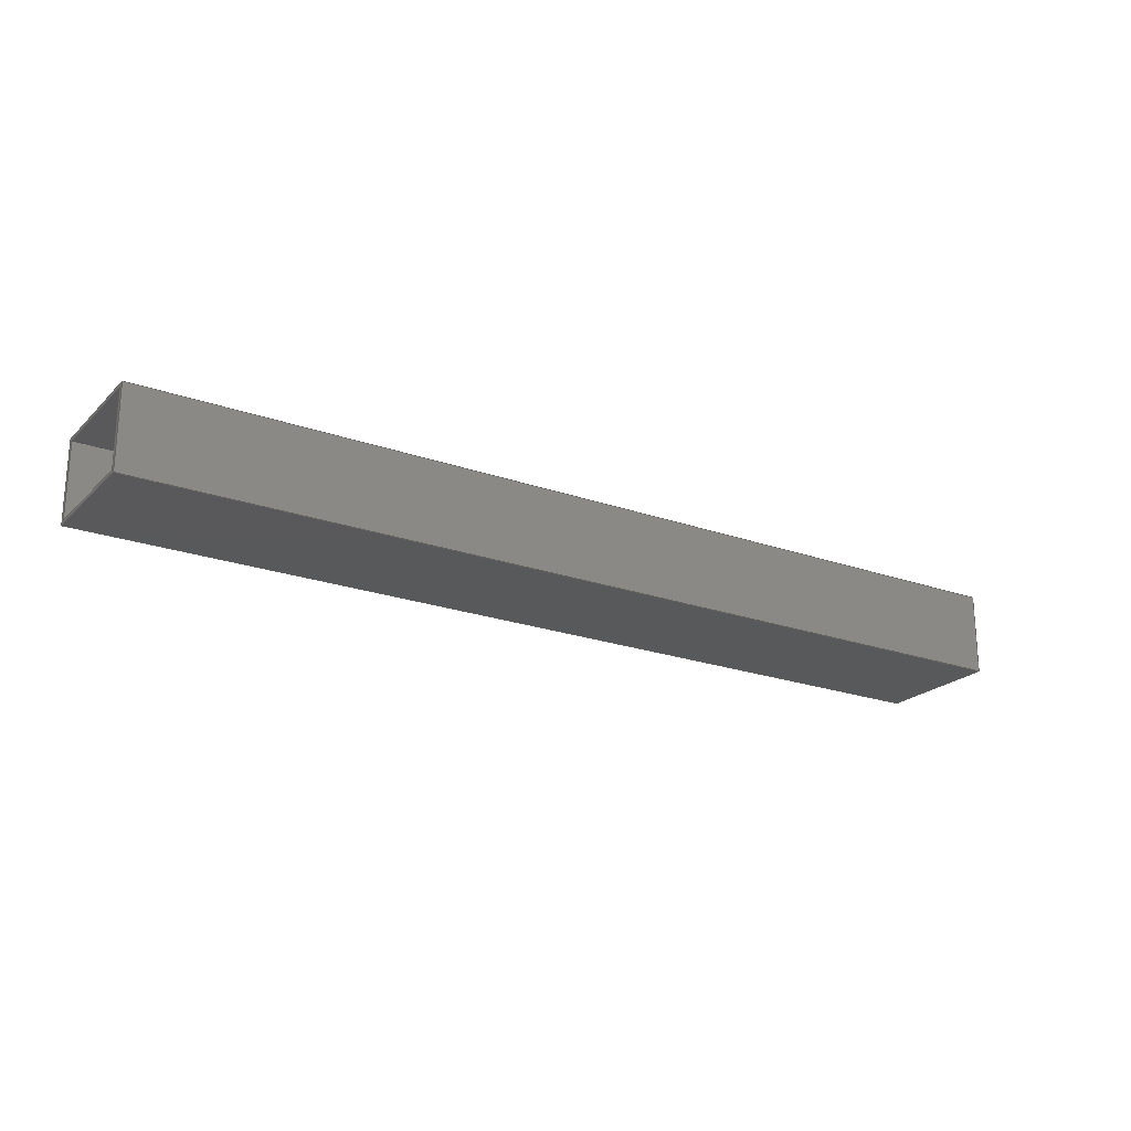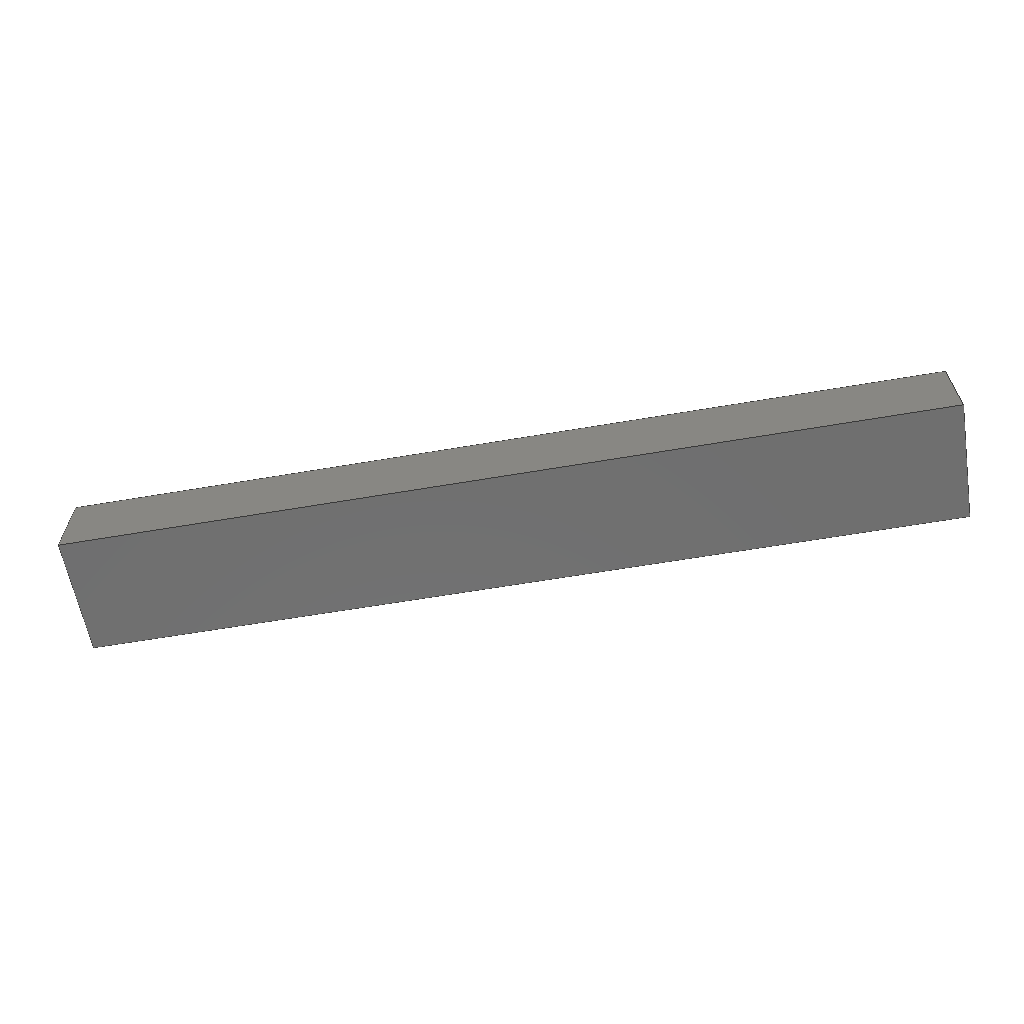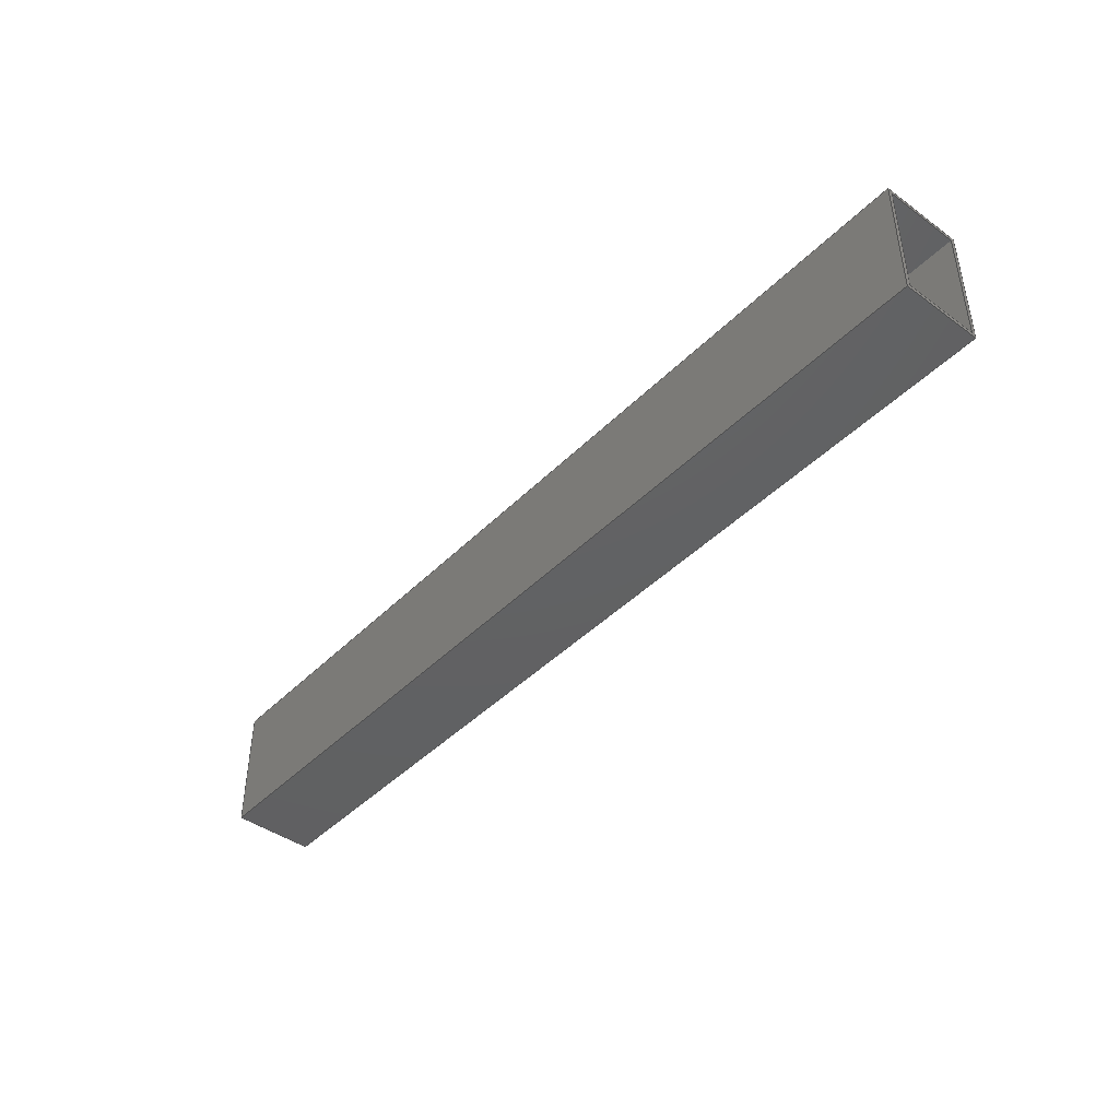
<metadata>
{"format":"step","ext":"stp","renderer":"f3d","projection":"perspective","resolution":1024,"background":"white","views":[{"elev":-21.9,"azim":-32.0,"up":"+Z"},{"elev":-61.5,"azim":-170.1,"up":"+Z"},{"elev":-43.3,"azim":-130.6,"up":"+Y"}]}
</metadata>
<code>
ISO-10303-21;
DATA;
#1=PRODUCT('250mm','','',(#301)) ;
#2=APPLICATION_CONTEXT('configuration controlled 3D design of mechanical parts and assemblies') ;
#3=PRODUCT_DEFINITION('',' ',#316,#229) ;
#4=SECURITY_CLASSIFICATION(' ',' ',#5) ;
#5=SECURITY_CLASSIFICATION_LEVEL('unclassified') ;
#6=CARTESIAN_POINT(' ',(0,0,0)) ;
#7=CARTESIAN_POINT('Axis2P3D Location',(0,-27.5,17.5)) ;
#8=CARTESIAN_POINT('Line Origine',(200,27.5,17.5)) ;
#9=CARTESIAN_POINT('Vertex',(0,27.5,17.5)) ;
#10=CARTESIAN_POINT('Vertex',(400,27.5,17.5)) ;
#11=CARTESIAN_POINT('Line Origine',(0,3.553e-15,17.5)) ;
#12=CARTESIAN_POINT('Vertex',(0,-27.5,17.5)) ;
#13=CARTESIAN_POINT('Line Origine',(200,-27.5,17.5)) ;
#14=CARTESIAN_POINT('Vertex',(400,-27.5,17.5)) ;
#15=CARTESIAN_POINT('Line Origine',(400,3.553e-15,17.5)) ;
#16=CARTESIAN_POINT('Axis2P3D Location',(0,-27.5,-17.5)) ;
#17=CARTESIAN_POINT('Line Origine',(0,-27.5,3.553e-15)) ;
#18=CARTESIAN_POINT('Vertex',(0,-27.5,-17.5)) ;
#19=CARTESIAN_POINT('Line Origine',(200,-27.5,-17.5)) ;
#20=CARTESIAN_POINT('Vertex',(400,-27.5,-17.5)) ;
#21=CARTESIAN_POINT('Line Origine',(400,-27.5,3.553e-15)) ;
#22=CARTESIAN_POINT('Axis2P3D Location',(0,27.5,-17.5)) ;
#23=CARTESIAN_POINT('Line Origine',(0,-3.553e-15,-17.5)) ;
#24=CARTESIAN_POINT('Vertex',(0,27.5,-17.5)) ;
#25=CARTESIAN_POINT('Line Origine',(200,27.5,-17.5)) ;
#26=CARTESIAN_POINT('Vertex',(400,27.5,-17.5)) ;
#27=CARTESIAN_POINT('Line Origine',(400,-3.553e-15,-17.5)) ;
#28=CARTESIAN_POINT('Axis2P3D Location',(0,27.5,17.5)) ;
#29=CARTESIAN_POINT('Line Origine',(0,27.5,-3.553e-15)) ;
#30=CARTESIAN_POINT('Line Origine',(400,27.5,-3.553e-15)) ;
#31=CARTESIAN_POINT('Axis2P3D Location',(0,26,16)) ;
#32=CARTESIAN_POINT('Line Origine',(400,26,-7.105e-15)) ;
#33=CARTESIAN_POINT('Vertex',(400,26,-16)) ;
#34=CARTESIAN_POINT('Vertex',(400,26,16)) ;
#35=CARTESIAN_POINT('Line Origine',(200,26,16)) ;
#36=CARTESIAN_POINT('Vertex',(0,26,16)) ;
#37=CARTESIAN_POINT('Line Origine',(0,26,-7.105e-15)) ;
#38=CARTESIAN_POINT('Vertex',(0,26,-16)) ;
#39=CARTESIAN_POINT('Line Origine',(200,26,-16)) ;
#40=CARTESIAN_POINT('Axis2P3D Location',(0,26,-16)) ;
#41=CARTESIAN_POINT('Line Origine',(400,7.105e-15,-16)) ;
#42=CARTESIAN_POINT('Vertex',(400,-26,-16)) ;
#43=CARTESIAN_POINT('Line Origine',(0,7.105e-15,-16)) ;
#44=CARTESIAN_POINT('Vertex',(0,-26,-16)) ;
#45=CARTESIAN_POINT('Line Origine',(200,-26,-16)) ;
#46=CARTESIAN_POINT('Axis2P3D Location',(0,-26,-16)) ;
#47=CARTESIAN_POINT('Line Origine',(400,-26,-3.553e-15)) ;
#48=CARTESIAN_POINT('Vertex',(400,-26,16)) ;
#49=CARTESIAN_POINT('Line Origine',(0,-26,-3.553e-15)) ;
#50=CARTESIAN_POINT('Vertex',(0,-26,16)) ;
#51=CARTESIAN_POINT('Line Origine',(200,-26,16)) ;
#52=CARTESIAN_POINT('Axis2P3D Location',(0,-26,16)) ;
#53=CARTESIAN_POINT('Line Origine',(400,7.105e-15,16)) ;
#54=CARTESIAN_POINT('Line Origine',(0,7.105e-15,16)) ;
#55=CARTESIAN_POINT('Axis2P3D Location',(0,0,0)) ;
#56=CARTESIAN_POINT('Axis2P3D Location',(400,0,0)) ;
#57=DIRECTION('Axis2P3D Direction',(0,0,-1)) ;
#58=DIRECTION('Axis2P3D XDirection',(0,1,0)) ;
#59=DIRECTION('Vector Direction',(1,0,0)) ;
#60=DIRECTION('Vector Direction',(0,1,0)) ;
#61=DIRECTION('Vector Direction',(1,0,0)) ;
#62=DIRECTION('Vector Direction',(0,1,0)) ;
#63=DIRECTION('Axis2P3D Direction',(0,1,0)) ;
#64=DIRECTION('Axis2P3D XDirection',(0,0,1)) ;
#65=DIRECTION('Vector Direction',(0,0,1)) ;
#66=DIRECTION('Vector Direction',(1,0,0)) ;
#67=DIRECTION('Vector Direction',(0,0,1)) ;
#68=DIRECTION('Axis2P3D Direction',(-0,0,1)) ;
#69=DIRECTION('Axis2P3D XDirection',(0,-1,0)) ;
#70=DIRECTION('Vector Direction',(0,-1,0)) ;
#71=DIRECTION('Vector Direction',(1,0,0)) ;
#72=DIRECTION('Vector Direction',(0,-1,0)) ;
#73=DIRECTION('Axis2P3D Direction',(0,-1,0)) ;
#74=DIRECTION('Axis2P3D XDirection',(0,0,-1)) ;
#75=DIRECTION('Vector Direction',(0,0,-1)) ;
#76=DIRECTION('Vector Direction',(0,0,-1)) ;
#77=DIRECTION('Axis2P3D Direction',(0,-1,0)) ;
#78=DIRECTION('Axis2P3D XDirection',(0,0,-1)) ;
#79=DIRECTION('Vector Direction',(0,0,-1)) ;
#80=DIRECTION('Vector Direction',(1,0,0)) ;
#81=DIRECTION('Vector Direction',(0,0,-1)) ;
#82=DIRECTION('Vector Direction',(1,0,0)) ;
#83=DIRECTION('Axis2P3D Direction',(-0,0,1)) ;
#84=DIRECTION('Axis2P3D XDirection',(0,-1,0)) ;
#85=DIRECTION('Vector Direction',(0,-1,0)) ;
#86=DIRECTION('Vector Direction',(0,-1,0)) ;
#87=DIRECTION('Vector Direction',(1,0,0)) ;
#88=DIRECTION('Axis2P3D Direction',(0,1,0)) ;
#89=DIRECTION('Axis2P3D XDirection',(0,0,1)) ;
#90=DIRECTION('Vector Direction',(0,0,1)) ;
#91=DIRECTION('Vector Direction',(0,0,1)) ;
#92=DIRECTION('Vector Direction',(1,0,0)) ;
#93=DIRECTION('Axis2P3D Direction',(0,0,-1)) ;
#94=DIRECTION('Axis2P3D XDirection',(0,1,0)) ;
#95=DIRECTION('Vector Direction',(0,1,0)) ;
#96=DIRECTION('Vector Direction',(0,1,0)) ;
#97=DIRECTION('Axis2P3D Direction',(1,0,0)) ;
#98=DIRECTION('Axis2P3D XDirection',(0,1,0)) ;
#99=DIRECTION('Axis2P3D Direction',(1,0,0)) ;
#100=DIRECTION('Axis2P3D XDirection',(0,1,0)) ;
#101=AXIS2_PLACEMENT_3D(' ',#6,$,$) ;
#102=AXIS2_PLACEMENT_3D('Plane Axis2P3D',#7,#57,#58) ;
#103=AXIS2_PLACEMENT_3D('Plane Axis2P3D',#16,#63,#64) ;
#104=AXIS2_PLACEMENT_3D('Plane Axis2P3D',#22,#68,#69) ;
#105=AXIS2_PLACEMENT_3D('Plane Axis2P3D',#28,#73,#74) ;
#106=AXIS2_PLACEMENT_3D('Plane Axis2P3D',#31,#77,#78) ;
#107=AXIS2_PLACEMENT_3D('Plane Axis2P3D',#40,#83,#84) ;
#108=AXIS2_PLACEMENT_3D('Plane Axis2P3D',#46,#88,#89) ;
#109=AXIS2_PLACEMENT_3D('Plane Axis2P3D',#52,#93,#94) ;
#110=AXIS2_PLACEMENT_3D('Plane Axis2P3D',#55,#97,#98) ;
#111=AXIS2_PLACEMENT_3D('Plane Axis2P3D',#56,#99,#100) ;
#112=PRODUCT_DEFINITION_SHAPE(' ',' ',#3) ;
#113=APPROVAL_PERSON_ORGANIZATION(#114,#117,#119) ;
#114=PERSON_AND_ORGANIZATION(#115,#116) ;
#115=PERSON(' ',' ',' ',$,$,$) ;
#116=ORGANIZATION(' ',' ',' ') ;
#117=APPROVAL(#118,' ') ;
#118=APPROVAL_STATUS('not_yet_approved') ;
#119=APPROVAL_ROLE('APPROVER') ;
#120=DATE_AND_TIME(#213,#121) ;
#121=LOCAL_TIME(12,4,21,#122) ;
#122=COORDINATED_UNIVERSAL_TIME_OFFSET(0,0,.AHEAD.) ;
#123=ORIENTED_EDGE('',*,*,#230,.F.) ;
#124=ORIENTED_EDGE('',*,*,#231,.T.) ;
#125=ORIENTED_EDGE('',*,*,#232,.T.) ;
#126=ORIENTED_EDGE('',*,*,#233,.F.) ;
#127=ORIENTED_EDGE('',*,*,#232,.F.) ;
#128=ORIENTED_EDGE('',*,*,#234,.T.) ;
#129=ORIENTED_EDGE('',*,*,#235,.T.) ;
#130=ORIENTED_EDGE('',*,*,#236,.F.) ;
#131=ORIENTED_EDGE('',*,*,#235,.F.) ;
#132=ORIENTED_EDGE('',*,*,#237,.T.) ;
#133=ORIENTED_EDGE('',*,*,#238,.T.) ;
#134=ORIENTED_EDGE('',*,*,#239,.F.) ;
#135=ORIENTED_EDGE('',*,*,#238,.F.) ;
#136=ORIENTED_EDGE('',*,*,#240,.T.) ;
#137=ORIENTED_EDGE('',*,*,#230,.T.) ;
#138=ORIENTED_EDGE('',*,*,#241,.F.) ;
#139=ORIENTED_EDGE('',*,*,#242,.T.) ;
#140=ORIENTED_EDGE('',*,*,#243,.F.) ;
#141=ORIENTED_EDGE('',*,*,#244,.F.) ;
#142=ORIENTED_EDGE('',*,*,#245,.T.) ;
#143=ORIENTED_EDGE('',*,*,#246,.T.) ;
#144=ORIENTED_EDGE('',*,*,#245,.F.) ;
#145=ORIENTED_EDGE('',*,*,#247,.F.) ;
#146=ORIENTED_EDGE('',*,*,#248,.T.) ;
#147=ORIENTED_EDGE('',*,*,#249,.T.) ;
#148=ORIENTED_EDGE('',*,*,#248,.F.) ;
#149=ORIENTED_EDGE('',*,*,#250,.F.) ;
#150=ORIENTED_EDGE('',*,*,#251,.T.) ;
#151=ORIENTED_EDGE('',*,*,#252,.T.) ;
#152=ORIENTED_EDGE('',*,*,#251,.F.) ;
#153=ORIENTED_EDGE('',*,*,#253,.F.) ;
#154=ORIENTED_EDGE('',*,*,#243,.T.) ;
#155=ORIENTED_EDGE('',*,*,#240,.F.) ;
#156=ORIENTED_EDGE('',*,*,#237,.F.) ;
#157=ORIENTED_EDGE('',*,*,#234,.F.) ;
#158=ORIENTED_EDGE('',*,*,#231,.F.) ;
#159=ORIENTED_EDGE('',*,*,#253,.T.) ;
#160=ORIENTED_EDGE('',*,*,#250,.T.) ;
#161=ORIENTED_EDGE('',*,*,#247,.T.) ;
#162=ORIENTED_EDGE('',*,*,#244,.T.) ;
#163=ORIENTED_EDGE('',*,*,#233,.T.) ;
#164=ORIENTED_EDGE('',*,*,#236,.T.) ;
#165=ORIENTED_EDGE('',*,*,#239,.T.) ;
#166=ORIENTED_EDGE('',*,*,#241,.T.) ;
#167=ORIENTED_EDGE('',*,*,#242,.F.) ;
#168=ORIENTED_EDGE('',*,*,#246,.F.) ;
#169=ORIENTED_EDGE('',*,*,#249,.F.) ;
#170=ORIENTED_EDGE('',*,*,#252,.F.) ;
#171=FACE_BOUND('',#263,.T.) ;
#172=FACE_BOUND('',#265,.T.) ;
#173=CLOSED_SHELL('Closed Shell',(#200,#201,#202,#203,#204,#205,#206,#207,#208,#209)) ;
#174=VECTOR('Line Direction',#59,1) ;
#175=VECTOR('Line Direction',#60,1) ;
#176=VECTOR('Line Direction',#61,1) ;
#177=VECTOR('Line Direction',#62,1) ;
#178=VECTOR('Line Direction',#65,1) ;
#179=VECTOR('Line Direction',#66,1) ;
#180=VECTOR('Line Direction',#67,1) ;
#181=VECTOR('Line Direction',#70,1) ;
#182=VECTOR('Line Direction',#71,1) ;
#183=VECTOR('Line Direction',#72,1) ;
#184=VECTOR('Line Direction',#75,1) ;
#185=VECTOR('Line Direction',#76,1) ;
#186=VECTOR('Line Direction',#79,1) ;
#187=VECTOR('Line Direction',#80,1) ;
#188=VECTOR('Line Direction',#81,1) ;
#189=VECTOR('Line Direction',#82,1) ;
#190=VECTOR('Line Direction',#85,1) ;
#191=VECTOR('Line Direction',#86,1) ;
#192=VECTOR('Line Direction',#87,1) ;
#193=VECTOR('Line Direction',#90,1) ;
#194=VECTOR('Line Direction',#91,1) ;
#195=VECTOR('Line Direction',#92,1) ;
#196=VECTOR('Line Direction',#95,1) ;
#197=VECTOR('Line Direction',#96,1) ;
#198=ADVANCED_BREP_SHAPE_REPRESENTATION('NONE',(#212),#338) ;
#199=SHAPE_REPRESENTATION(' ',(#101),#338) ;
#200=ADVANCED_FACE('PartBody',(#266),#303,.F.) ;
#201=ADVANCED_FACE('PartBody',(#267),#304,.F.) ;
#202=ADVANCED_FACE('PartBody',(#268),#305,.F.) ;
#203=ADVANCED_FACE('PartBody',(#269),#306,.F.) ;
#204=ADVANCED_FACE('PartBody',(#270),#307,.T.) ;
#205=ADVANCED_FACE('PartBody',(#271),#308,.T.) ;
#206=ADVANCED_FACE('PartBody',(#272),#309,.T.) ;
#207=ADVANCED_FACE('PartBody',(#273),#310,.T.) ;
#208=ADVANCED_FACE('PartBody',(#274,#171),#311,.F.) ;
#209=ADVANCED_FACE('PartBody',(#275,#172),#312,.T.) ;
#210=APPLICATION_PROTOCOL_DEFINITION('international standard','config_control_design',1994,#2) ;
#211=APPROVAL_DATE_TIME(#120,#117) ;
#212=MANIFOLD_SOLID_BREP('PartBody',#173) ;
#213=CALENDAR_DATE(2018,13,2) ;
#214=CC_DESIGN_APPROVAL(#117,(#4,#316,#3)) ;
#215=CC_DESIGN_DATE_AND_TIME_ASSIGNMENT(#120,#217,(#4)) ;
#216=CC_DESIGN_DATE_AND_TIME_ASSIGNMENT(#120,#218,(#3)) ;
#217=DATE_TIME_ROLE('classification_date') ;
#218=DATE_TIME_ROLE('creation_date') ;
#219=CC_DESIGN_PERSON_AND_ORGANIZATION_ASSIGNMENT(#114,#223,(#4)) ;
#220=CC_DESIGN_PERSON_AND_ORGANIZATION_ASSIGNMENT(#114,#224,(#316)) ;
#221=CC_DESIGN_PERSON_AND_ORGANIZATION_ASSIGNMENT(#114,#225,(#316,#3)) ;
#222=CC_DESIGN_PERSON_AND_ORGANIZATION_ASSIGNMENT(#114,#226,(#1)) ;
#223=PERSON_AND_ORGANIZATION_ROLE('classification_officer') ;
#224=PERSON_AND_ORGANIZATION_ROLE('design_supplier') ;
#225=PERSON_AND_ORGANIZATION_ROLE('creator') ;
#226=PERSON_AND_ORGANIZATION_ROLE('design_owner') ;
#227=CC_DESIGN_SECURITY_CLASSIFICATION(#4,(#316)) ;
#228=SHAPE_REPRESENTATION_RELATIONSHIP(' ',' ',#199,#198) ;
#229=DESIGN_CONTEXT(' ',#2,'design') ;
#230=EDGE_CURVE('',#319,#320,#277,.T.) ;
#231=EDGE_CURVE('',#319,#321,#278,.F.) ;
#232=EDGE_CURVE('',#321,#322,#279,.T.) ;
#233=EDGE_CURVE('',#320,#322,#280,.F.) ;
#234=EDGE_CURVE('',#321,#323,#281,.F.) ;
#235=EDGE_CURVE('',#323,#324,#282,.T.) ;
#236=EDGE_CURVE('',#322,#324,#283,.F.) ;
#237=EDGE_CURVE('',#323,#325,#284,.F.) ;
#238=EDGE_CURVE('',#325,#326,#285,.T.) ;
#239=EDGE_CURVE('',#324,#326,#286,.F.) ;
#240=EDGE_CURVE('',#325,#319,#287,.F.) ;
#241=EDGE_CURVE('',#326,#320,#288,.F.) ;
#242=EDGE_CURVE('',#327,#328,#289,.F.) ;
#243=EDGE_CURVE('',#329,#328,#290,.T.) ;
#244=EDGE_CURVE('',#330,#329,#291,.F.) ;
#245=EDGE_CURVE('',#330,#327,#292,.T.) ;
#246=EDGE_CURVE('',#331,#327,#293,.F.) ;
#247=EDGE_CURVE('',#332,#330,#294,.F.) ;
#248=EDGE_CURVE('',#332,#331,#295,.T.) ;
#249=EDGE_CURVE('',#333,#331,#296,.F.) ;
#250=EDGE_CURVE('',#334,#332,#297,.F.) ;
#251=EDGE_CURVE('',#334,#333,#298,.T.) ;
#252=EDGE_CURVE('',#328,#333,#299,.F.) ;
#253=EDGE_CURVE('',#329,#334,#300,.F.) ;
#254=EDGE_LOOP('',(#123,#124,#125,#126)) ;
#255=EDGE_LOOP('',(#127,#128,#129,#130)) ;
#256=EDGE_LOOP('',(#131,#132,#133,#134)) ;
#257=EDGE_LOOP('',(#135,#136,#137,#138)) ;
#258=EDGE_LOOP('',(#139,#140,#141,#142)) ;
#259=EDGE_LOOP('',(#143,#144,#145,#146)) ;
#260=EDGE_LOOP('',(#147,#148,#149,#150)) ;
#261=EDGE_LOOP('',(#151,#152,#153,#154)) ;
#262=EDGE_LOOP('',(#155,#156,#157,#158)) ;
#263=EDGE_LOOP('',(#159,#160,#161,#162)) ;
#264=EDGE_LOOP('',(#163,#164,#165,#166)) ;
#265=EDGE_LOOP('',(#167,#168,#169,#170)) ;
#266=FACE_OUTER_BOUND('',#254,.T.) ;
#267=FACE_OUTER_BOUND('',#255,.T.) ;
#268=FACE_OUTER_BOUND('',#256,.T.) ;
#269=FACE_OUTER_BOUND('',#257,.T.) ;
#270=FACE_OUTER_BOUND('',#258,.T.) ;
#271=FACE_OUTER_BOUND('',#259,.T.) ;
#272=FACE_OUTER_BOUND('',#260,.T.) ;
#273=FACE_OUTER_BOUND('',#261,.T.) ;
#274=FACE_OUTER_BOUND('',#262,.T.) ;
#275=FACE_OUTER_BOUND('',#264,.T.) ;
#276=UNCERTAINTY_MEASURE_WITH_UNIT(LENGTH_MEASURE(0.005),#335,'distance_accuracy_value','CONFUSED CURVE UNCERTAINTY') ;
#277=LINE('Line',#8,#174) ;
#278=LINE('Line',#11,#175) ;
#279=LINE('Line',#13,#176) ;
#280=LINE('Line',#15,#177) ;
#281=LINE('Line',#17,#178) ;
#282=LINE('Line',#19,#179) ;
#283=LINE('Line',#21,#180) ;
#284=LINE('Line',#23,#181) ;
#285=LINE('Line',#25,#182) ;
#286=LINE('Line',#27,#183) ;
#287=LINE('Line',#29,#184) ;
#288=LINE('Line',#30,#185) ;
#289=LINE('Line',#32,#186) ;
#290=LINE('Line',#35,#187) ;
#291=LINE('Line',#37,#188) ;
#292=LINE('Line',#39,#189) ;
#293=LINE('Line',#41,#190) ;
#294=LINE('Line',#43,#191) ;
#295=LINE('Line',#45,#192) ;
#296=LINE('Line',#47,#193) ;
#297=LINE('Line',#49,#194) ;
#298=LINE('Line',#51,#195) ;
#299=LINE('Line',#53,#196) ;
#300=LINE('Line',#54,#197) ;
#301=MECHANICAL_CONTEXT(' ',#2,'mechanical') ;
#302=PERSONAL_ADDRESS(' ',' ',' ',' ',' ',' ',' ',' ',' ',' ',' ',' ',(#115),' ') ;
#303=PLANE('Plane',#102) ;
#304=PLANE('Plane',#103) ;
#305=PLANE('Plane',#104) ;
#306=PLANE('Plane',#105) ;
#307=PLANE('Plane',#106) ;
#308=PLANE('Plane',#107) ;
#309=PLANE('Plane',#108) ;
#310=PLANE('Plane',#109) ;
#311=PLANE('Plane',#110) ;
#312=PLANE('Plane',#111) ;
#313=PLANE_ANGLE_MEASURE_WITH_UNIT(PLANE_ANGLE_MEASURE(0.01745),#336) ;
#314=PRODUCT_CATEGORY('part',$) ;
#315=PRODUCT_CATEGORY_RELATIONSHIP(' ',' ',#314,#317) ;
#316=PRODUCT_DEFINITION_FORMATION_WITH_SPECIFIED_SOURCE('',' ',#1,.NOT_KNOWN.) ;
#317=PRODUCT_RELATED_PRODUCT_CATEGORY('detail',$,(#1)) ;
#318=SHAPE_DEFINITION_REPRESENTATION(#112,#199) ;
#319=VERTEX_POINT('',#9) ;
#320=VERTEX_POINT('',#10) ;
#321=VERTEX_POINT('',#12) ;
#322=VERTEX_POINT('',#14) ;
#323=VERTEX_POINT('',#18) ;
#324=VERTEX_POINT('',#20) ;
#325=VERTEX_POINT('',#24) ;
#326=VERTEX_POINT('',#26) ;
#327=VERTEX_POINT('',#33) ;
#328=VERTEX_POINT('',#34) ;
#329=VERTEX_POINT('',#36) ;
#330=VERTEX_POINT('',#38) ;
#331=VERTEX_POINT('',#42) ;
#332=VERTEX_POINT('',#44) ;
#333=VERTEX_POINT('',#48) ;
#334=VERTEX_POINT('',#50) ;
#335=(LENGTH_UNIT()NAMED_UNIT(*)SI_UNIT(.MILLI.,.METRE.)) ;
#336=(NAMED_UNIT(*)PLANE_ANGLE_UNIT()SI_UNIT($,.RADIAN.)) ;
#337=(NAMED_UNIT(*)SI_UNIT($,.STERADIAN.)SOLID_ANGLE_UNIT()) ;
#338=(GEOMETRIC_REPRESENTATION_CONTEXT(3)GLOBAL_UNCERTAINTY_ASSIGNED_CONTEXT((#276))GLOBAL_UNIT_ASSIGNED_CONTEXT((#335,#336,#337))REPRESENTATION_CONTEXT(' ',' ')) ;
ENDSEC;
END-ISO-10303-21;

</code>
